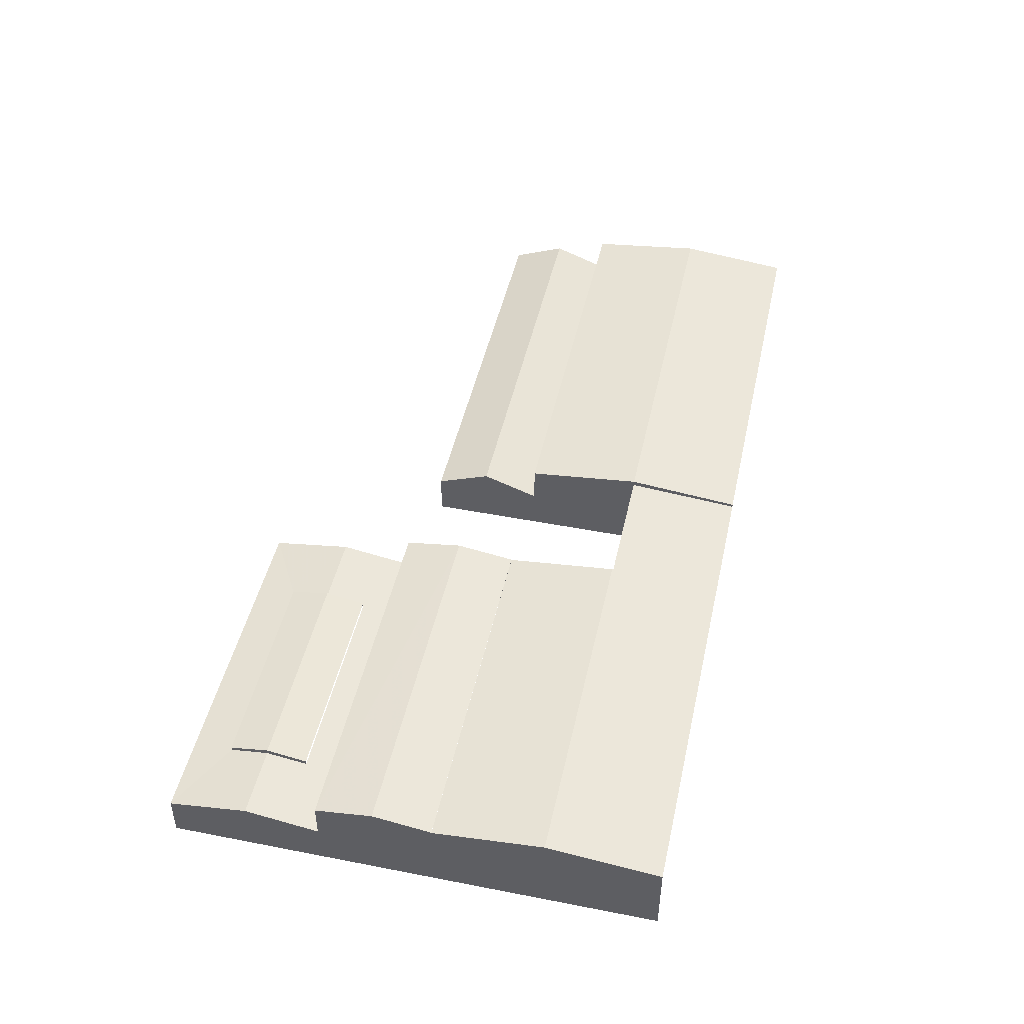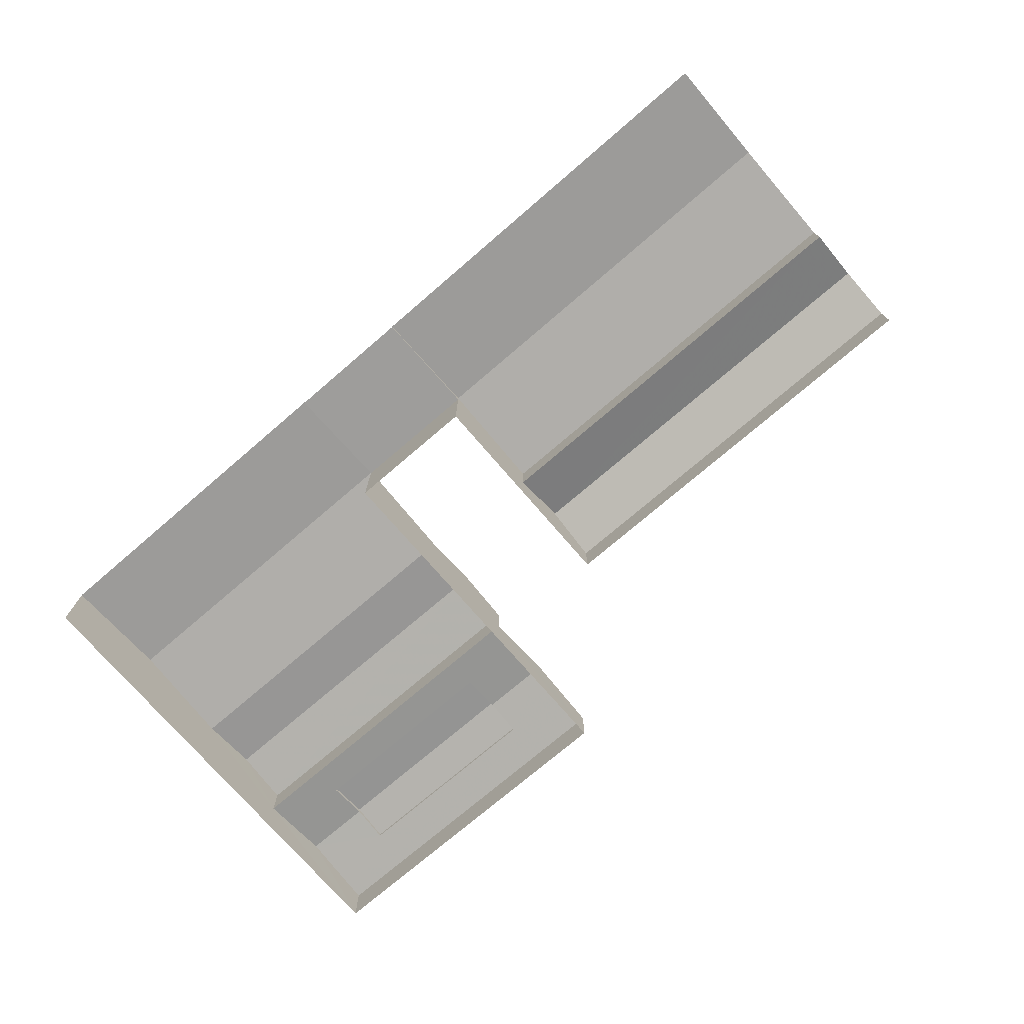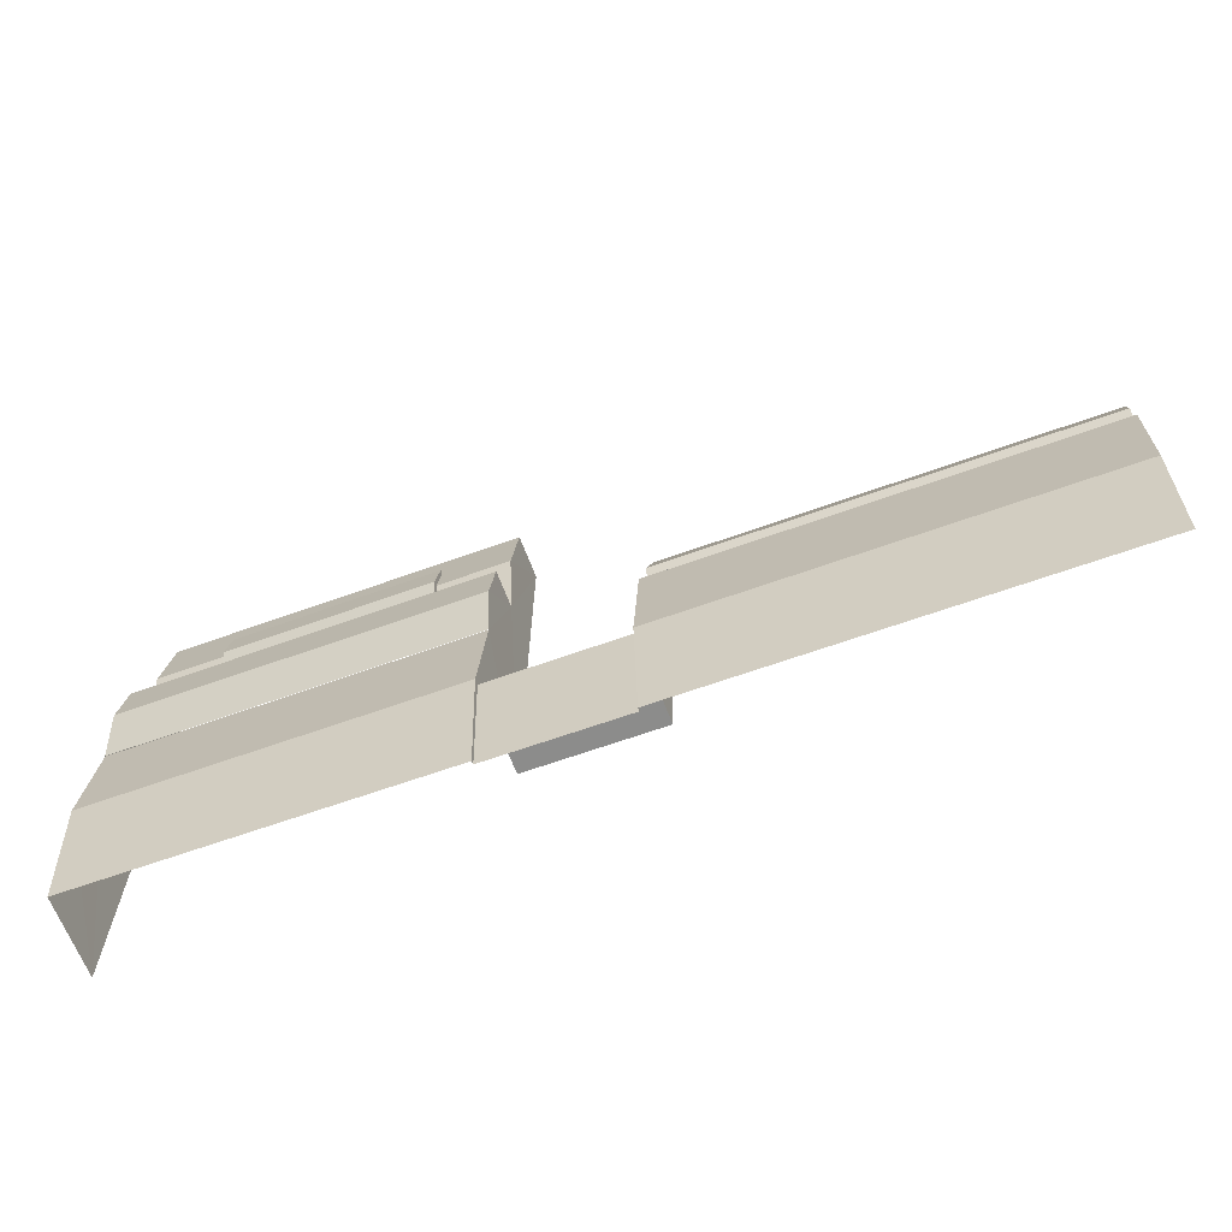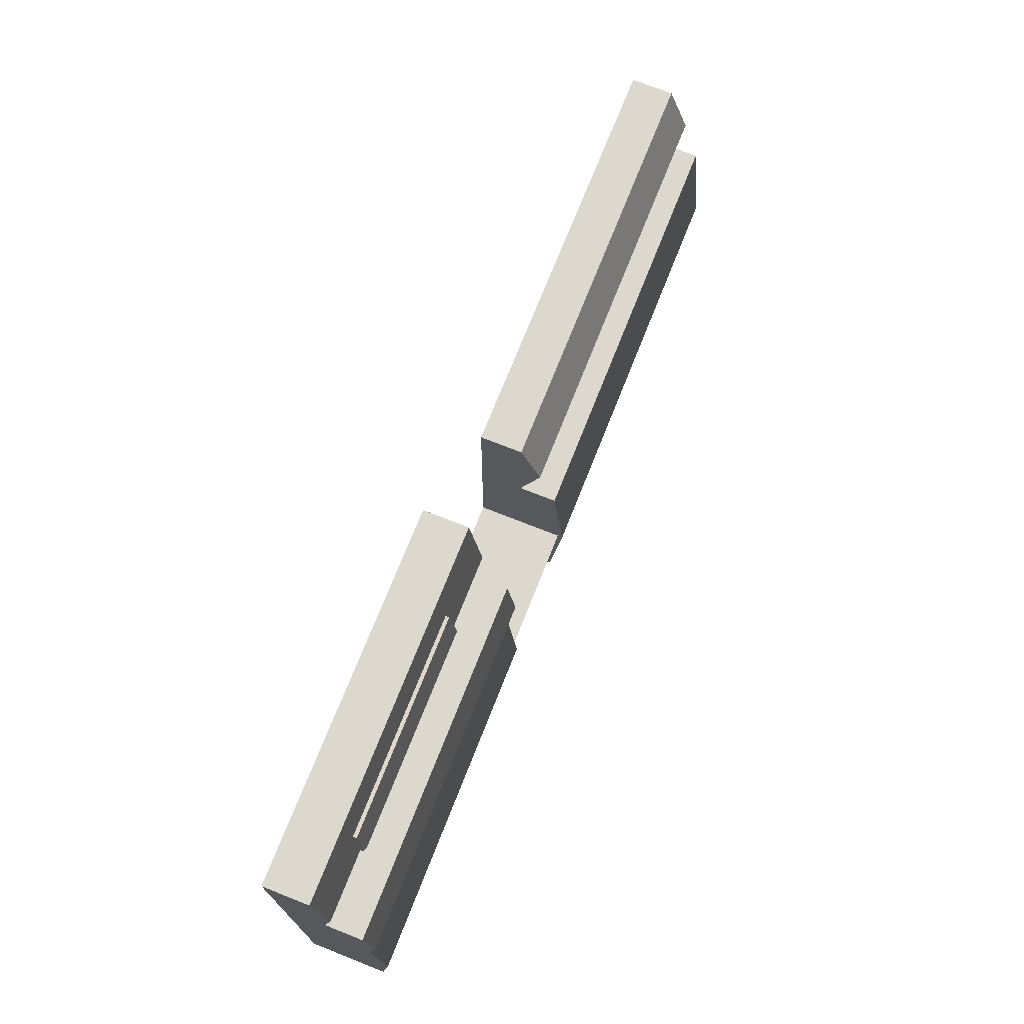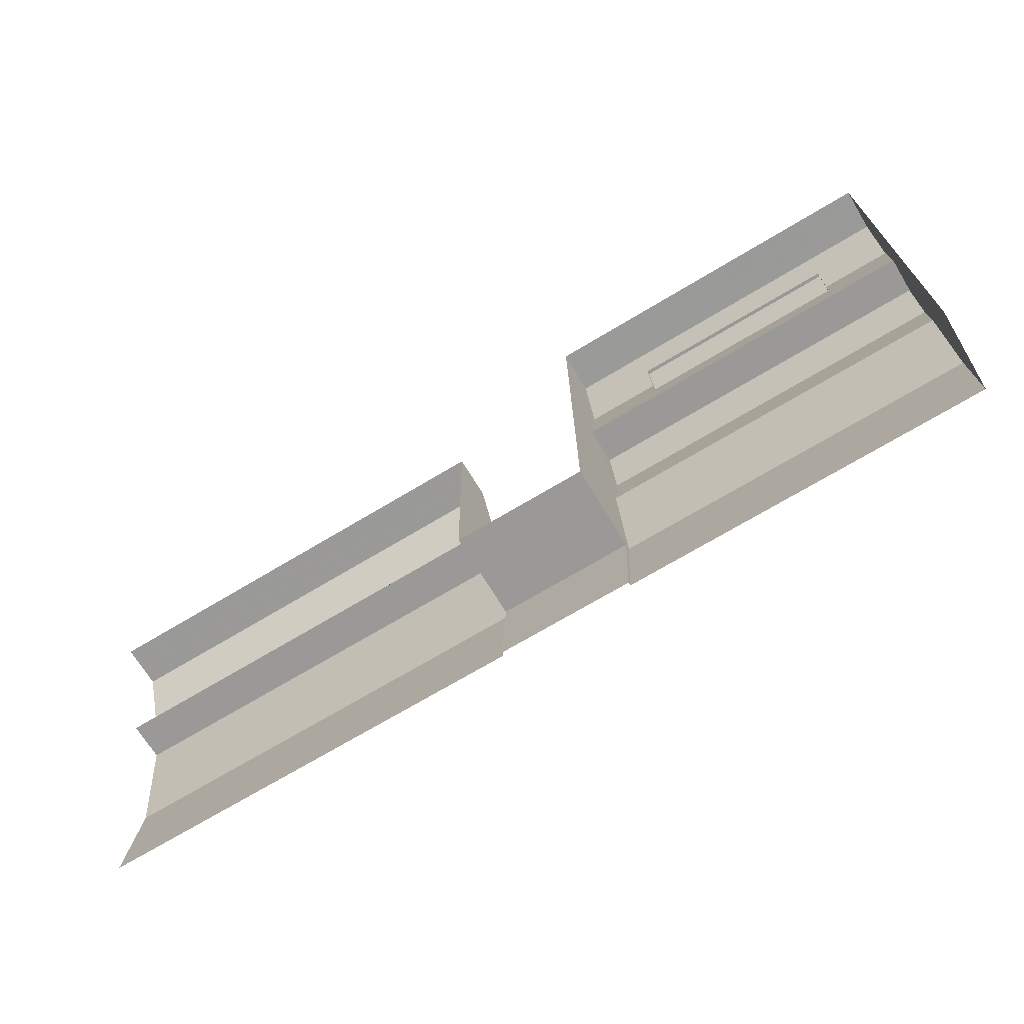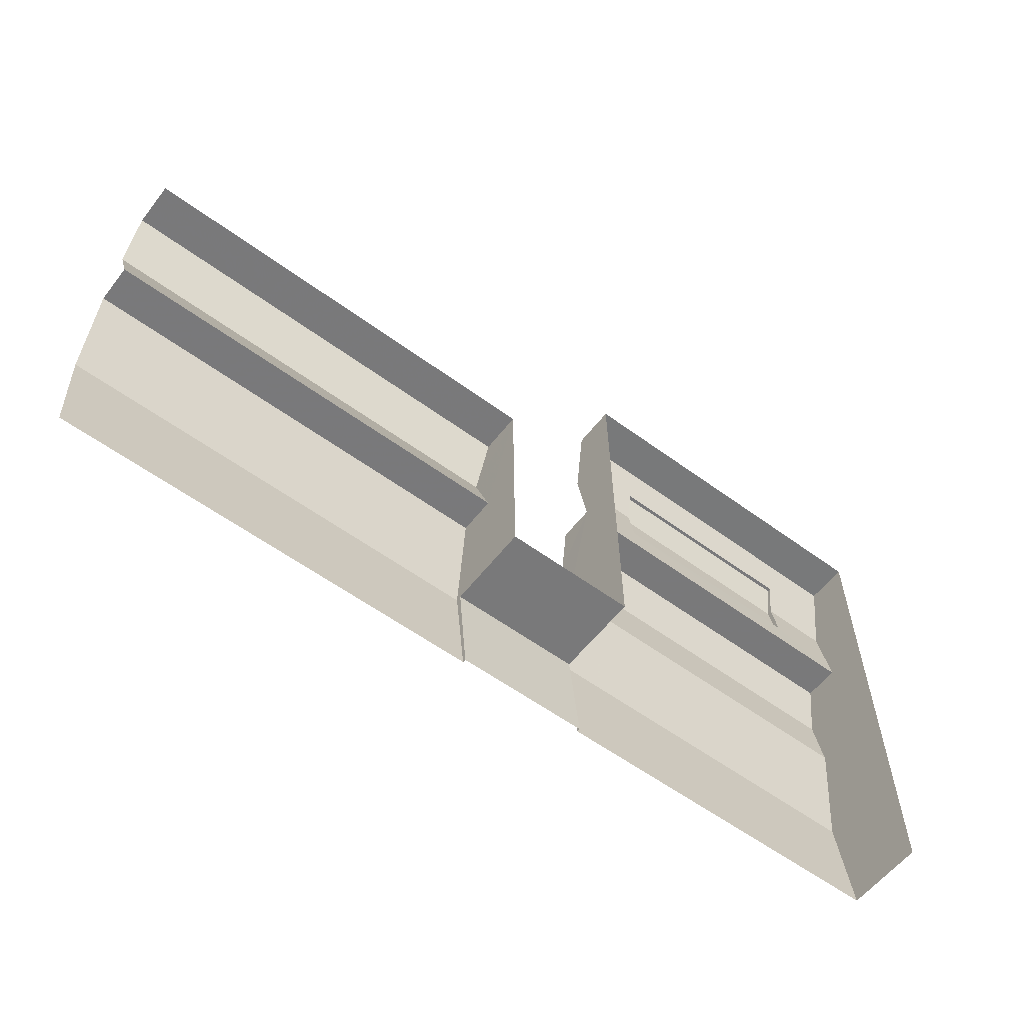
<metadata>
{"format":"obj","ext":"obj","renderer":"f3d","projection":"perspective","resolution":1024,"background":"white","views":[{"elev":47.0,"azim":-78.2,"up":"+Z"},{"elev":-74.0,"azim":40.0,"up":"+Z"},{"elev":-64.3,"azim":20.3,"up":"+Y"},{"elev":72.9,"azim":-68.4,"up":"+Y"},{"elev":-68.7,"azim":-148.9,"up":"+Y"},{"elev":-58.1,"azim":142.5,"up":"+Y"}]}
</metadata>
<code>
v -2.254e+05 -1.268e+05 15.76
v -2.254e+05 -1.268e+05 15.76
v -2.254e+05 -1.268e+05 15.76
v -2.254e+05 -1.269e+05 15.76
v -2.253e+05 -1.268e+05 15.76
v -2.253e+05 -1.269e+05 15.76
v -2.253e+05 -1.268e+05 15.76
v -2.253e+05 -1.268e+05 15.76
v -2.254e+05 -1.268e+05 26.56
v -2.254e+05 -1.268e+05 25.34
v -2.254e+05 -1.268e+05 25.34
v -2.254e+05 -1.268e+05 26.56
v -2.254e+05 -1.268e+05 25.34
v -2.254e+05 -1.268e+05 25.34
v -2.253e+05 -1.268e+05 23.36
v -2.253e+05 -1.268e+05 27.03
v -2.253e+05 -1.268e+05 27.03
v -2.253e+05 -1.268e+05 23.37
v -2.254e+05 -1.268e+05 31.75
v -2.254e+05 -1.268e+05 30.17
v -2.254e+05 -1.268e+05 31.75
v -2.254e+05 -1.268e+05 30.17
v -2.254e+05 -1.268e+05 30.17
v -2.254e+05 -1.268e+05 30.17
v -2.253e+05 -1.268e+05 23.33
v -2.253e+05 -1.268e+05 23.33
v -2.253e+05 -1.269e+05 32.21
v -2.253e+05 -1.269e+05 30.08
v -2.253e+05 -1.269e+05 30.08
v -2.253e+05 -1.268e+05 32.21
v -2.254e+05 -1.269e+05 29.5
v -2.253e+05 -1.269e+05 29.5
v -2.253e+05 -1.268e+05 31.3
v -2.254e+05 -1.268e+05 31.3
v -2.254e+05 -1.268e+05 23.58
v -2.254e+05 -1.268e+05 23.58
v -2.254e+05 -1.268e+05 24.71
v -2.254e+05 -1.268e+05 24.71
v -2.254e+05 -1.268e+05 25.76
v -2.254e+05 -1.268e+05 25.76
v -2.254e+05 -1.268e+05 25.76
v -2.254e+05 -1.268e+05 25.76
v -2.254e+05 -1.268e+05 30.11
v -2.254e+05 -1.268e+05 32.21
v -2.254e+05 -1.268e+05 32.21
v -2.254e+05 -1.268e+05 30.11
v -2.254e+05 -1.269e+05 30.08
v -2.254e+05 -1.269e+05 30.08
v -2.253e+05 -1.268e+05 30.08
v -2.253e+05 -1.268e+05 30.08
v -2.254e+05 -1.268e+05 24.59
v -2.254e+05 -1.268e+05 23.62
v -2.254e+05 -1.268e+05 23.62
v -2.254e+05 -1.268e+05 24.59
f 1 2 3
f 3 4 1
f 4 5 6
f 7 5 8
f 6 5 7
f 4 3 5
f 51 14 13
f 54 51 13
f 29 32 6
f 6 32 4
f 4 31 47
f 47 31 48
f 32 29 28
f 32 31 4
f 49 27 15
f 27 29 6
f 7 16 15
f 26 16 7
f 7 15 6
f 15 27 6
f 46 23 24
f 46 43 23
f 9 10 11
f 9 12 10
f 13 14 12
f 9 13 12
f 15 16 17
f 18 15 17
f 19 20 21
f 19 22 20
f 21 23 19
f 21 24 23
f 16 25 17
f 16 26 25
f 27 28 29
f 27 30 28
f 31 32 33
f 34 31 33
f 35 36 37
f 38 36 39
f 40 35 37
f 38 39 41
f 40 37 42
f 37 36 38
f 43 44 45
f 43 46 44
f 45 47 48
f 45 44 47
f 30 49 50
f 30 27 49
f 42 51 40
f 40 51 52
f 39 53 54
f 41 39 54
f 51 53 52
f 54 53 51
f 38 41 11
f 11 41 9
f 9 41 13
f 41 54 13
f 38 11 10
f 37 38 10
f 30 33 28
f 28 33 32
f 30 50 33
f 33 18 5
f 5 18 8
f 25 8 17
f 8 18 17
f 33 50 18
f 36 1 39
f 1 4 53
f 21 20 53
f 4 47 44
f 39 1 53
f 21 46 24
f 46 4 44
f 53 4 46
f 21 53 46
f 37 10 42
f 10 12 42
f 42 14 51
f 42 12 14
f 25 7 8
f 25 26 7
f 18 50 49
f 15 18 49
f 36 2 1
f 36 35 2
f 34 33 5
f 3 34 5
f 52 22 19
f 40 2 35
f 23 43 19
f 34 45 48
f 52 2 40
f 3 2 52
f 43 45 34
f 34 48 31
f 3 43 34
f 43 52 19
f 3 52 43
f 53 20 22
f 52 53 22

</code>
